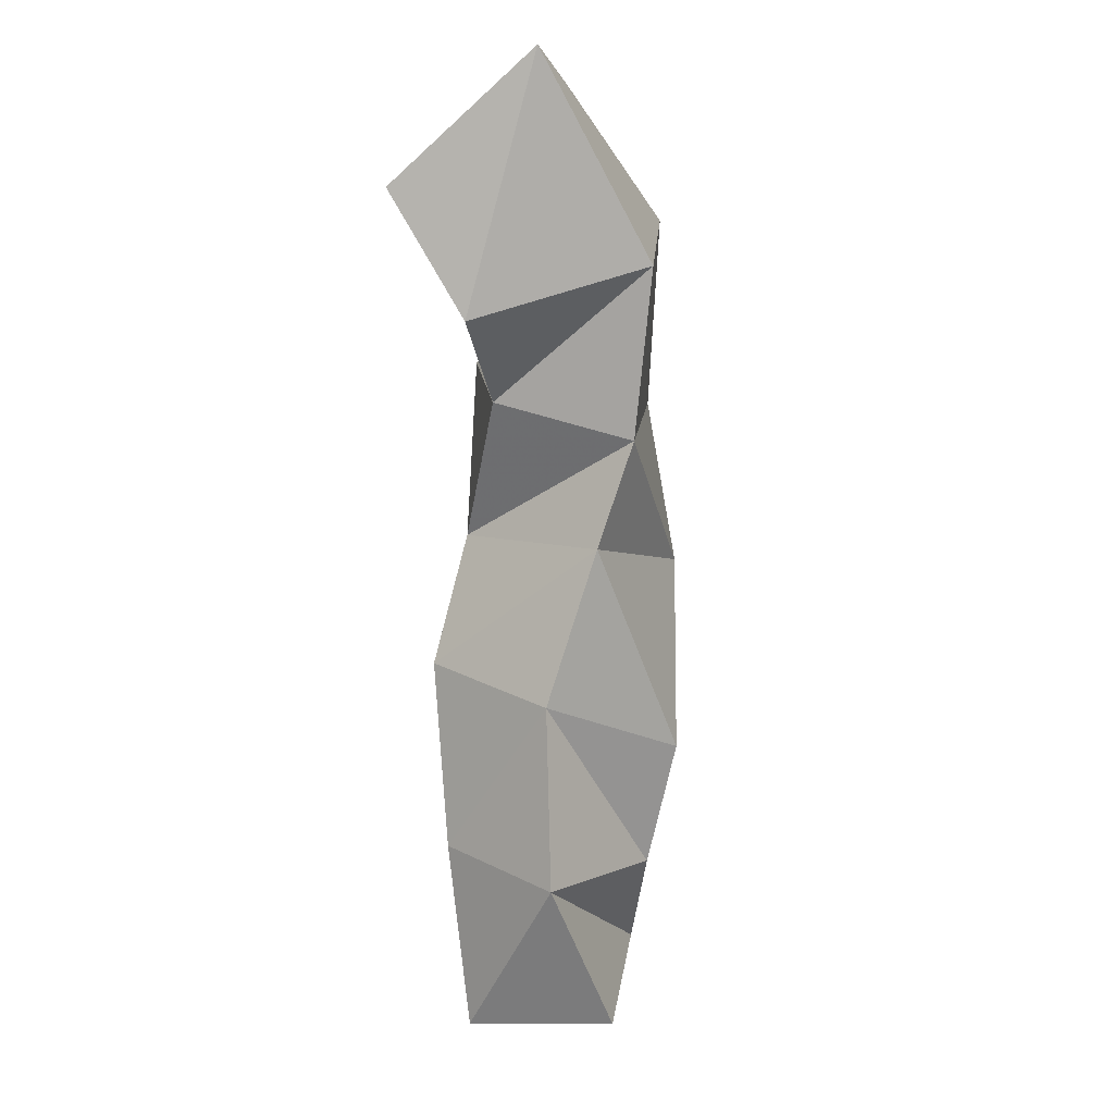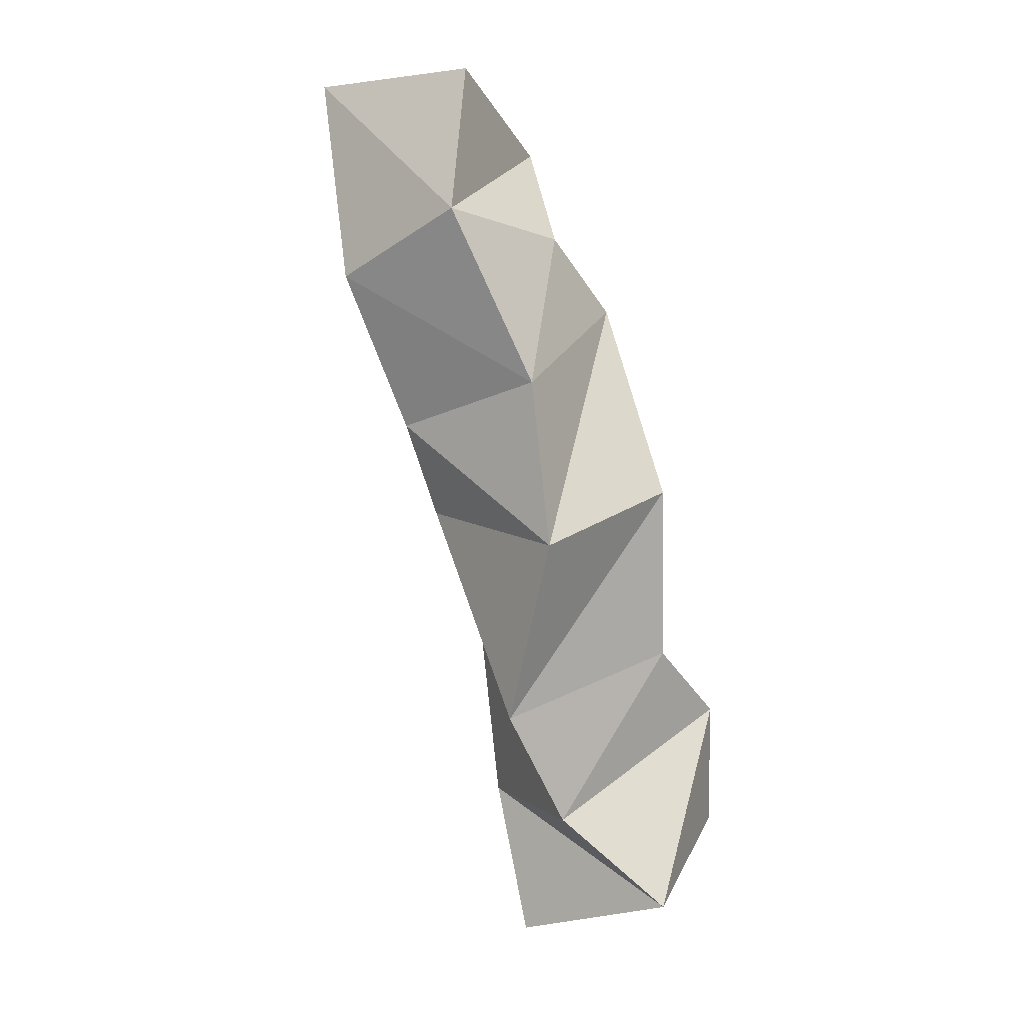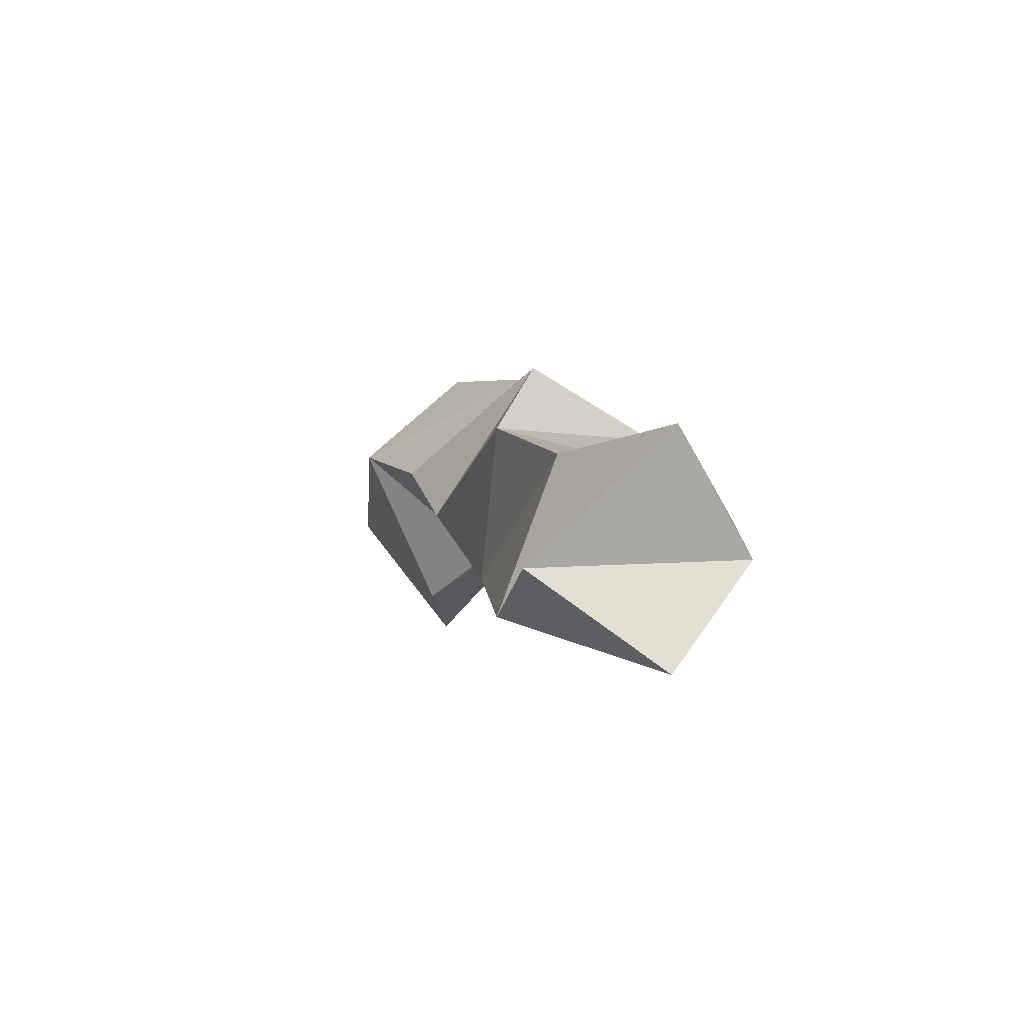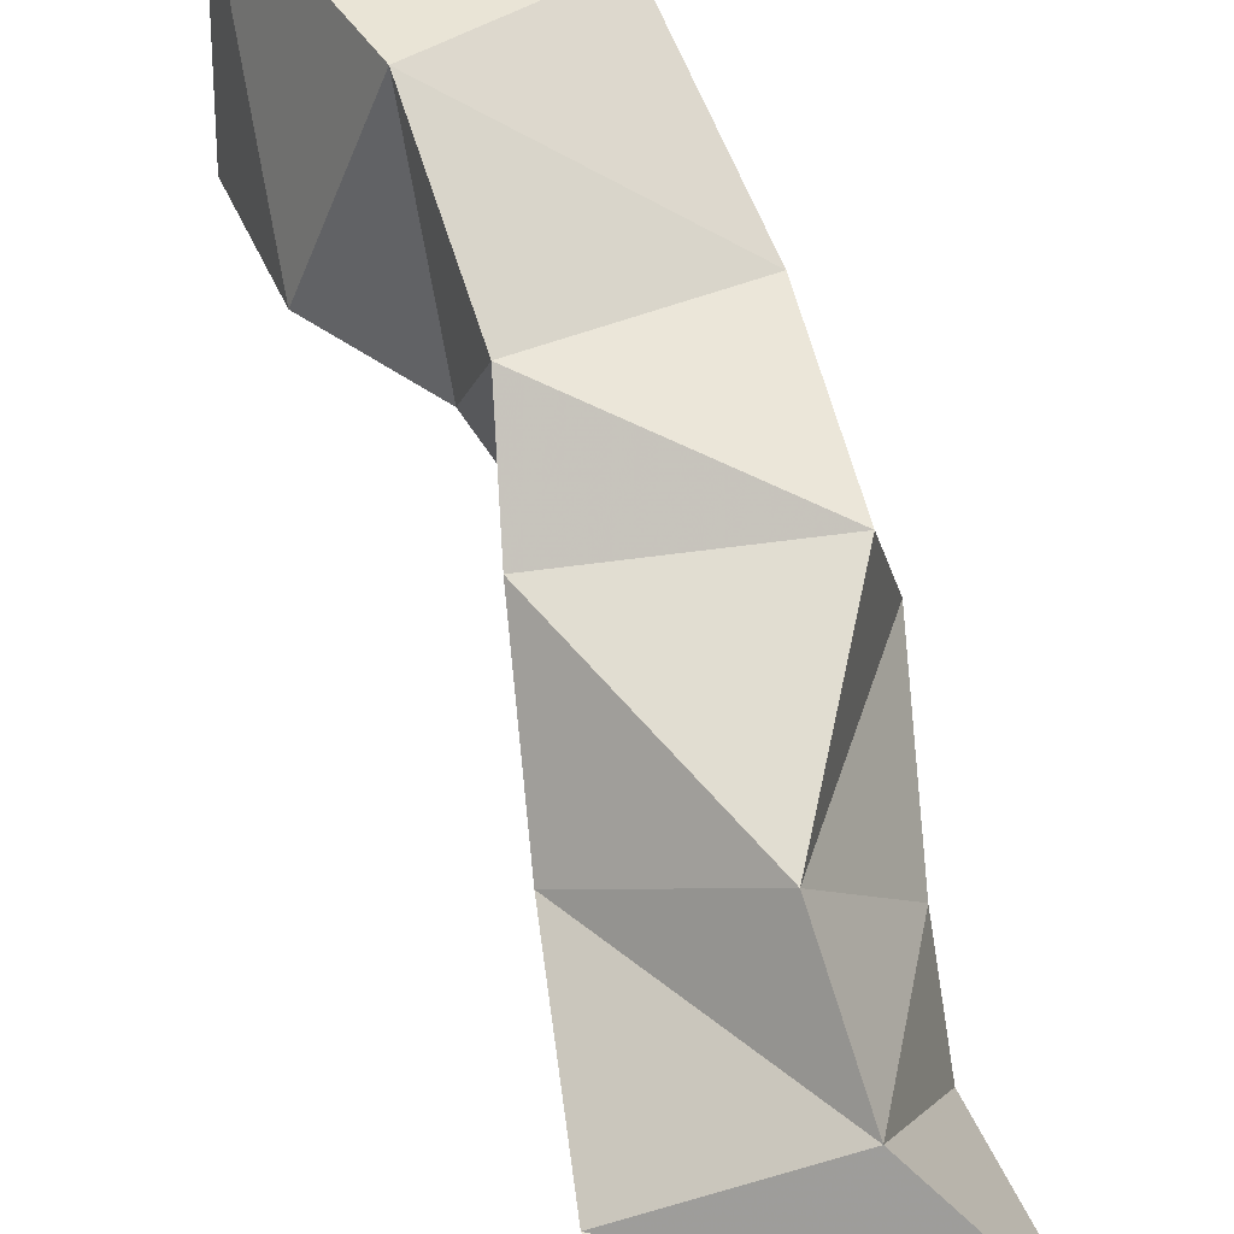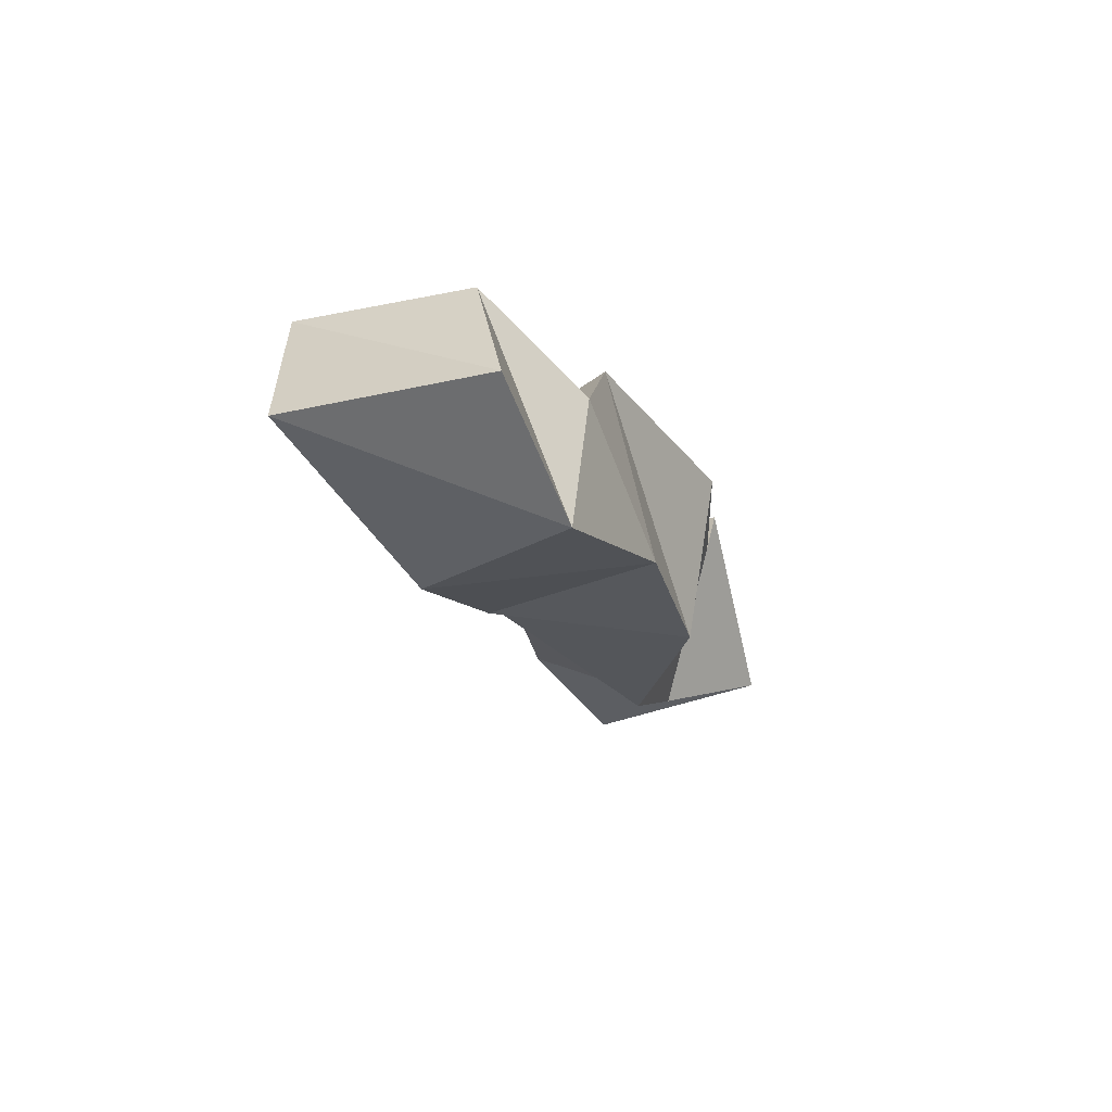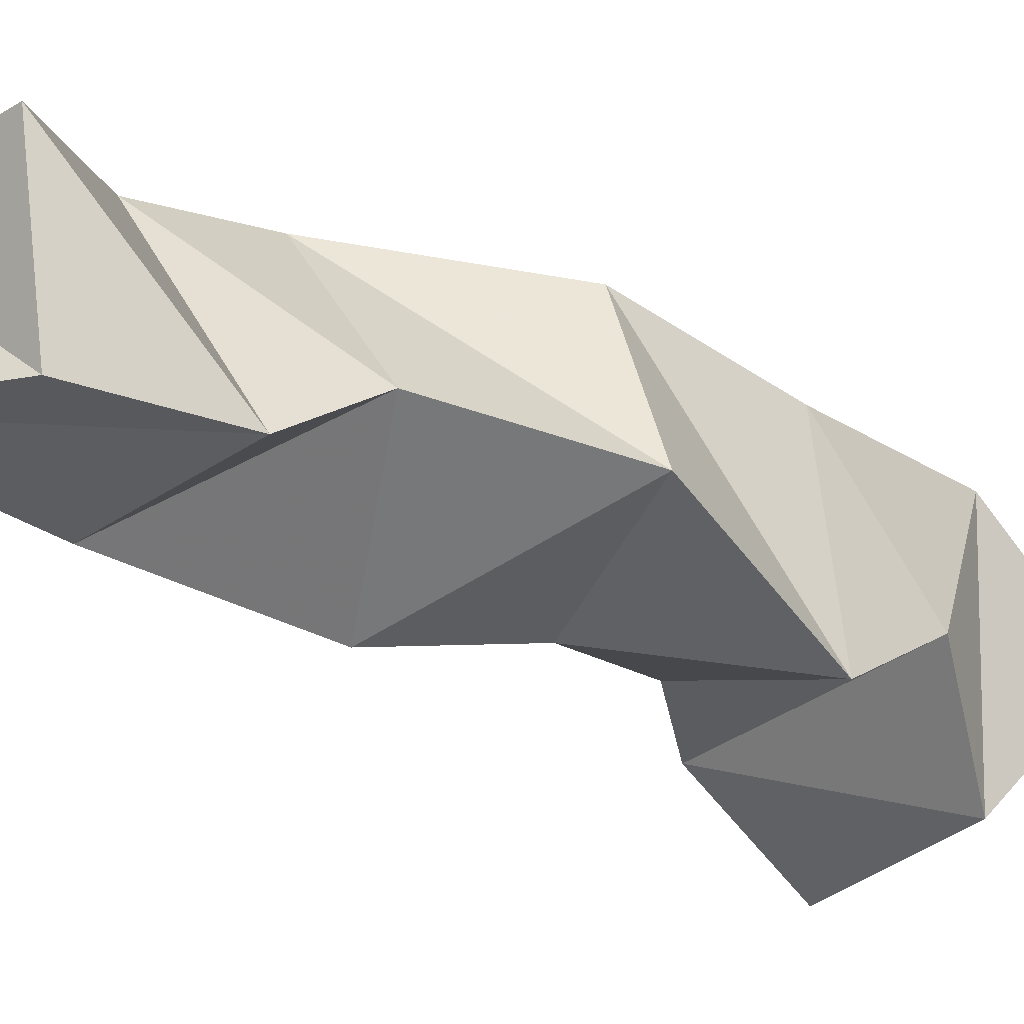
<metadata>
{"format":"obj","ext":"obj","renderer":"f3d","projection":"perspective","resolution":1024,"background":"white","views":[{"elev":-6.0,"azim":106.4,"up":"+Z"},{"elev":15.7,"azim":-138.2,"up":"+Z"},{"elev":-75.6,"azim":-132.8,"up":"+Z"},{"elev":66.7,"azim":179.5,"up":"+Y"},{"elev":69.1,"azim":179.5,"up":"+Z"},{"elev":-36.0,"azim":-112.8,"up":"+Y"}]}
</metadata>
<code>
v 0.2711 0.1 0.3869
v 0.2567 0.1433 0.3756
v 0.3025 0.104 0.3511
v 0.308 0.1507 0.3531
v 0.2717 0.1 0.4258
v 0.2875 0.1564 0.4006
v 0.3162 0.1014 0.4055
v 0.3314 0.1385 0.3928
v 0.2765 0.1204 0.4499
v 0.2992 0.1687 0.4356
v 0.3258 0.1 0.4604
v 0.3383 0.1391 0.4461
v 0.2785 0.1195 0.5028
v 0.2861 0.1654 0.4941
v 0.3236 0.1097 0.4994
v 0.3427 0.1558 0.4915
v 0.3113 0.1083 0.5548
v 0.2981 0.1599 0.5417
v 0.3513 0.1268 0.5345
v 0.3443 0.1673 0.5224
v 0.3164 0.1283 0.5798
v 0.3215 0.1698 0.5929
v 0.3793 0.1277 0.5524
v 0.3602 0.1771 0.5693
v 0.3451 0.1073 0.6023
v 0.3381 0.1455 0.6321
v 0.3938 0.1095 0.5883
v 0.3936 0.1532 0.6246
f 1 2 4
f 3 1 4
f 2 6 8
f 4 2 8
f 6 5 7
f 8 6 7
f 5 1 3
f 7 5 3
f 8 7 3
f 4 8 3
f 2 1 5
f 6 2 5
f 5 6 8
f 7 5 8
f 6 10 12
f 8 6 12
f 10 9 11
f 12 10 11
f 9 5 7
f 11 9 7
f 12 11 7
f 8 12 7
f 6 5 9
f 10 6 9
f 9 10 12
f 11 9 12
f 10 14 16
f 12 10 16
f 14 13 15
f 16 14 15
f 13 9 11
f 15 13 11
f 16 15 11
f 12 16 11
f 10 9 13
f 14 10 13
f 13 14 16
f 15 13 16
f 14 18 20
f 16 14 20
f 18 17 19
f 20 18 19
f 17 13 15
f 19 17 15
f 20 19 15
f 16 20 15
f 14 13 17
f 18 14 17
f 17 18 20
f 19 17 20
f 18 22 24
f 20 18 24
f 22 21 23
f 24 22 23
f 21 17 19
f 23 21 19
f 24 23 19
f 20 24 19
f 18 17 21
f 22 18 21
f 21 22 24
f 23 21 24
f 22 26 28
f 24 22 28
f 26 25 27
f 28 26 27
f 25 21 23
f 27 25 23
f 28 27 23
f 24 28 23
f 22 21 25
f 26 22 25

</code>
